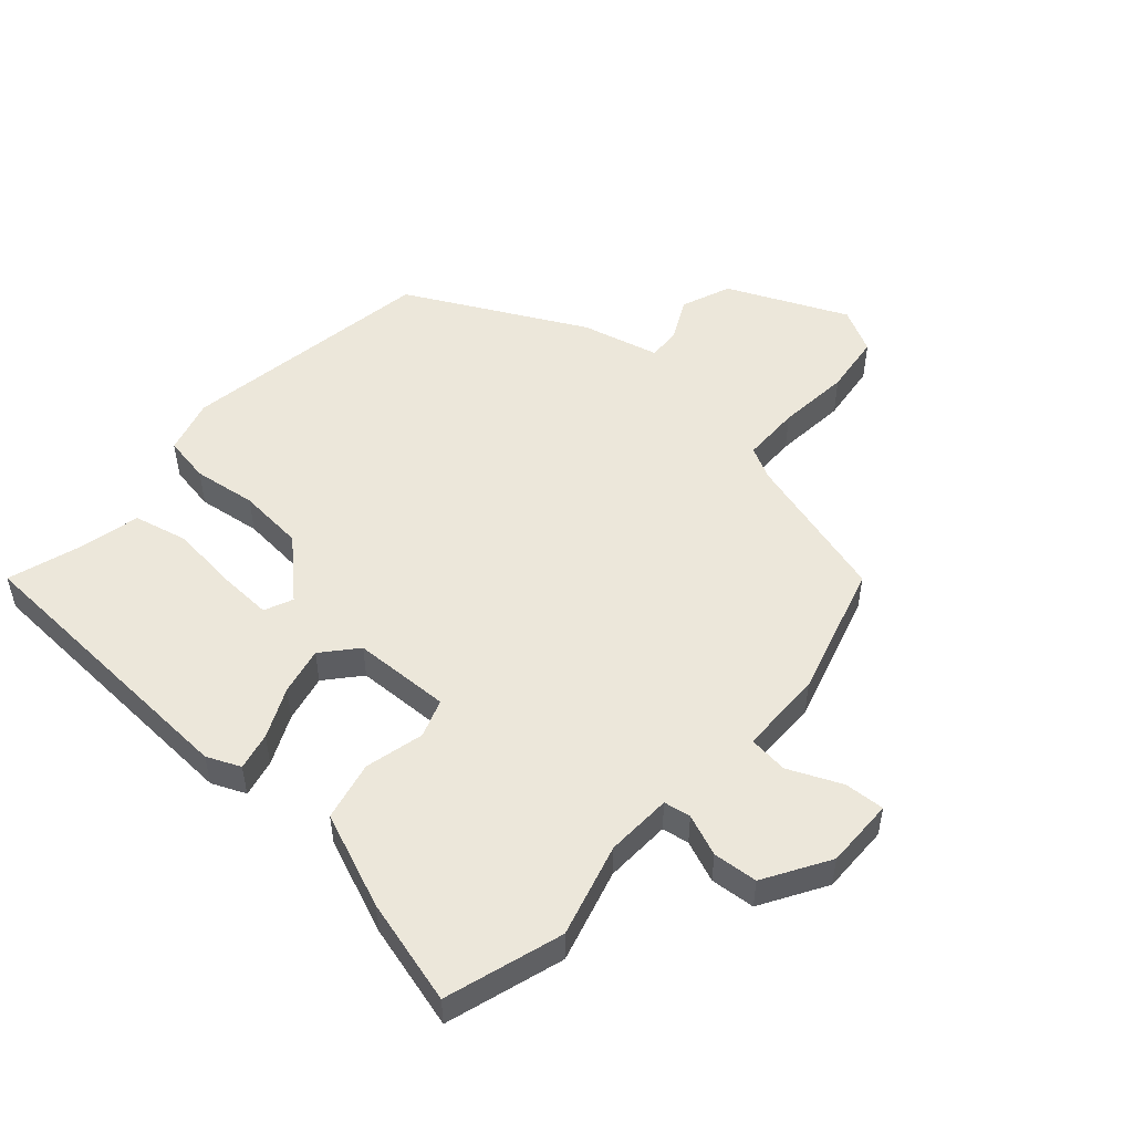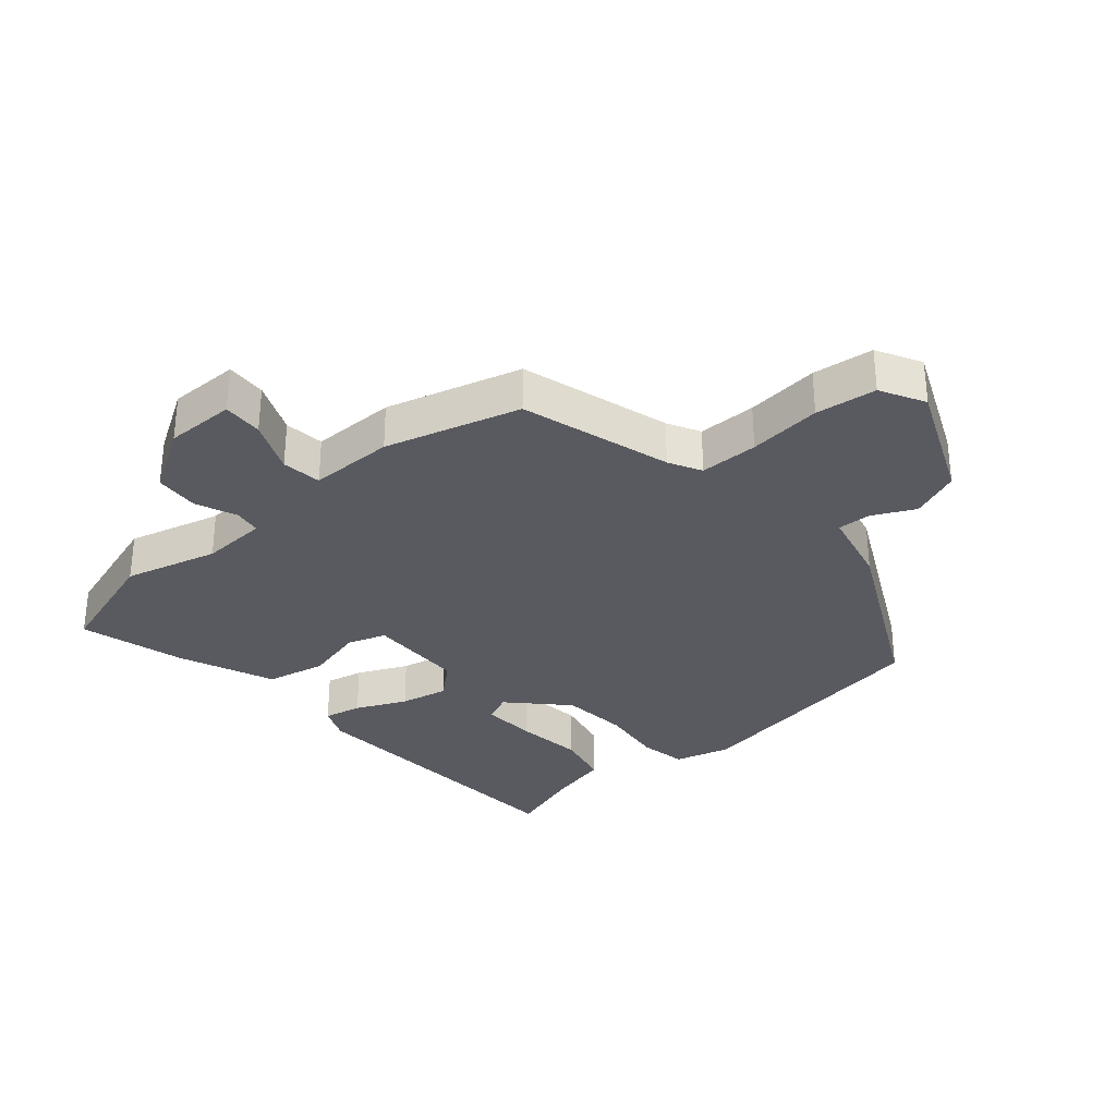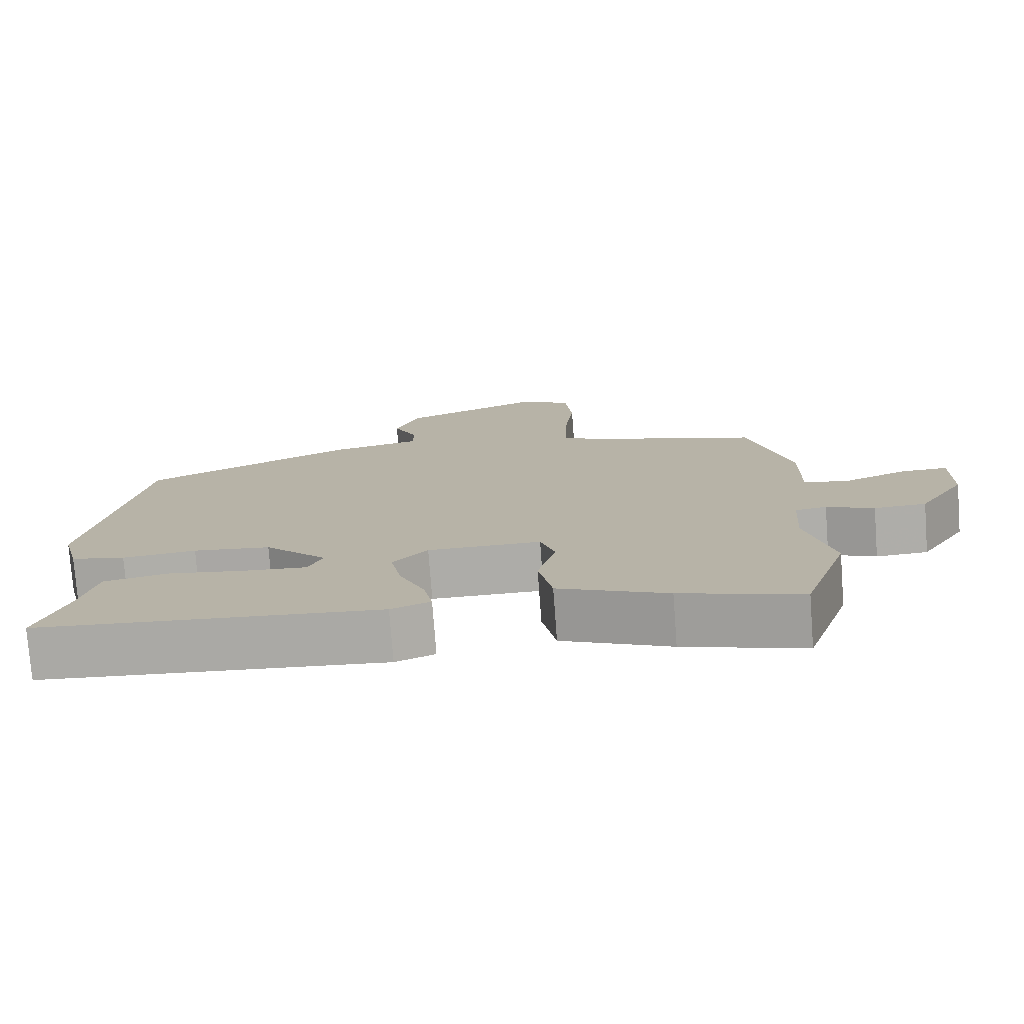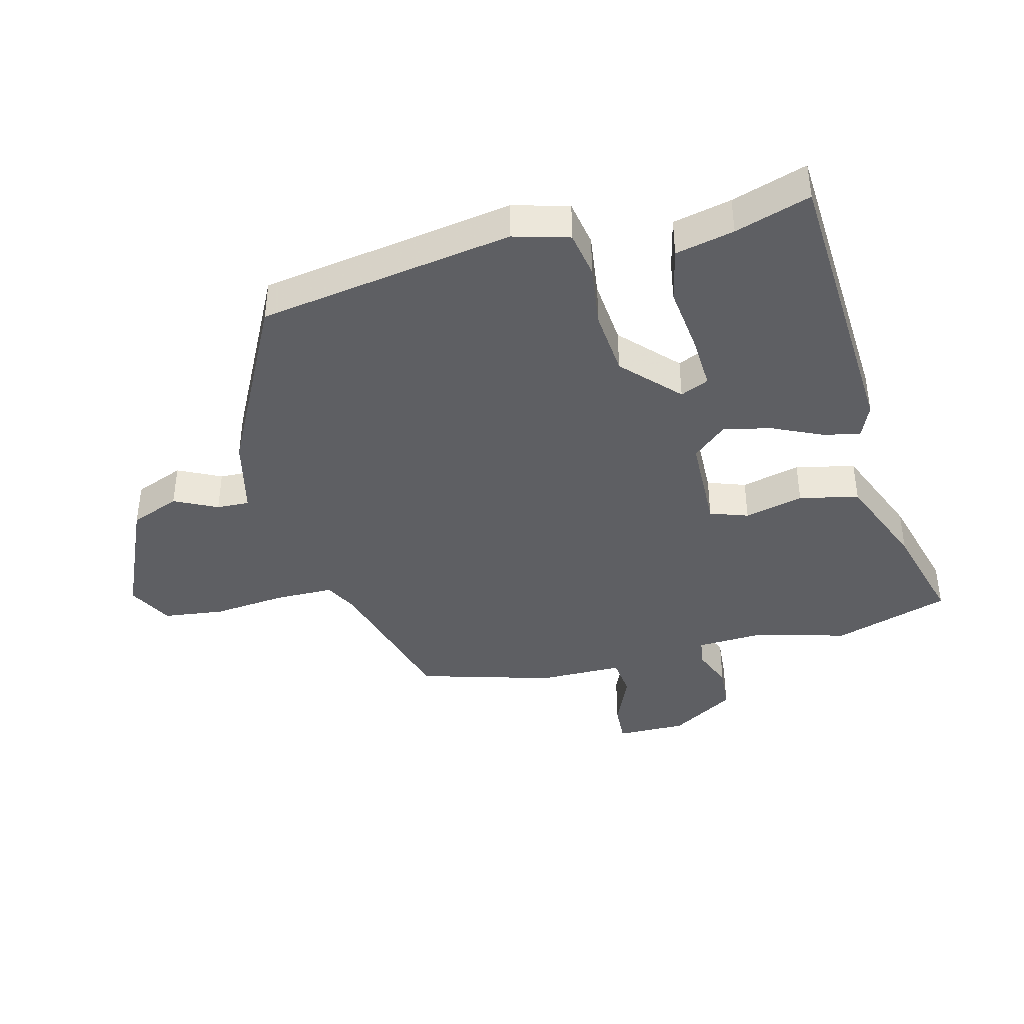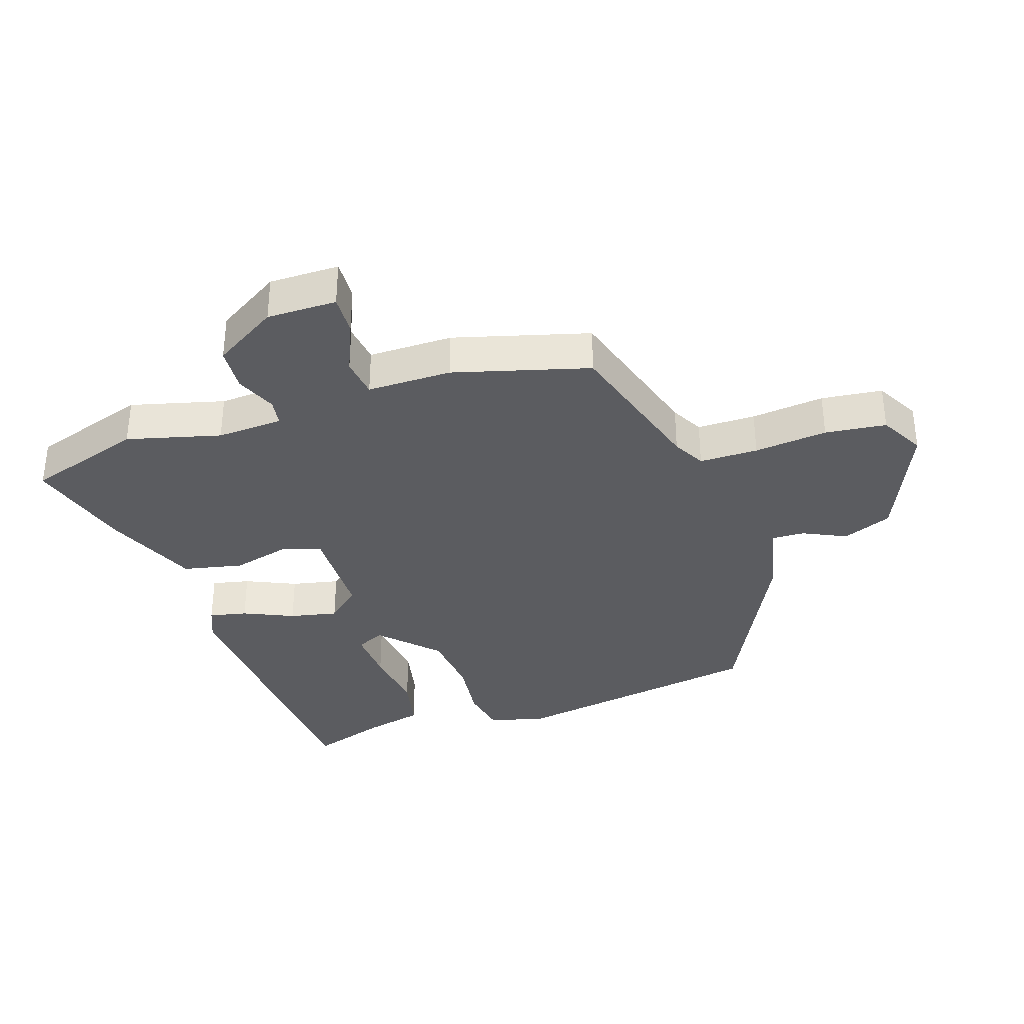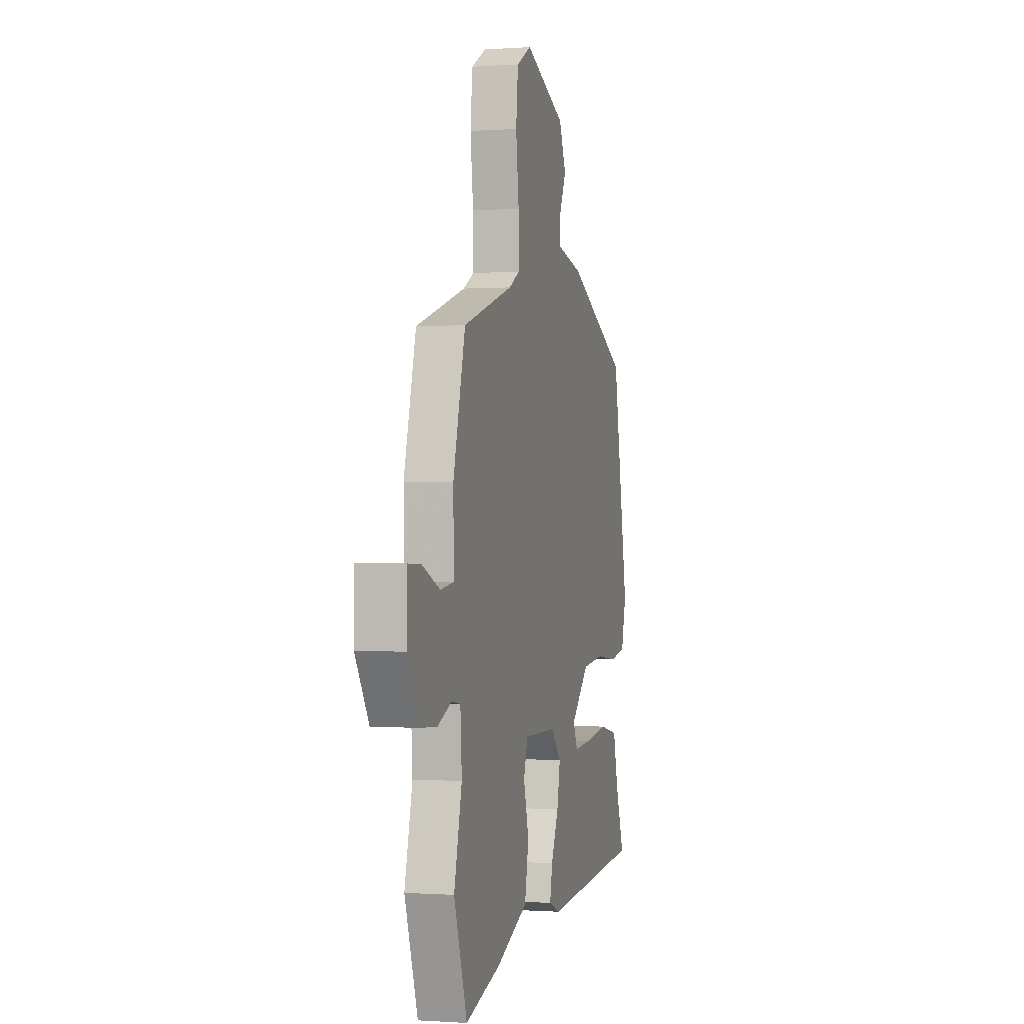
<metadata>
{"format":"obj","ext":"obj","renderer":"f3d","projection":"perspective","resolution":1024,"background":"white","views":[{"elev":51.1,"azim":-139.8,"up":"+Y"},{"elev":-31.9,"azim":-50.1,"up":"+Y"},{"elev":-76.6,"azim":-175.7,"up":"+Z"},{"elev":-40.8,"azim":103.2,"up":"+Y"},{"elev":-34.9,"azim":-72.3,"up":"+Y"},{"elev":-0.3,"azim":-75.1,"up":"+Z"}]}
</metadata>
<code>
v -0.484 0.07 0.378
v -0.247 0.07 0.452
v -0.196 0.07 0.48
v -0.197 0.07 0.573
v -0.211 0.07 0.689
v -0.201 0.07 0.786
v -0.131 0.07 0.825
v 0.061 0.07 0.745
v 0.094 0.07 0.667
v 0.062 0.07 0.598
v 0.061 0.07 0.546
v 0.185 0.07 0.519
v 0.47 0.07 0.381
v 0.544 0.07 -0.024
v 0.521 0.07 -0.113
v 0.447 0.07 -0.128
v 0.346 0.07 -0.117
v 0.24 0.07 -0.129
v 0.154 0.07 -0.214
v 0.175 0.07 -0.259
v 0.261 0.07 -0.253
v 0.368 0.07 -0.238
v 0.455 0.07 -0.256
v 0.478 0.07 -0.349
v 0.519 0.07 -0.468
v 0.05 0.07 -0.504
v -0.004 0.07 -0.482
v 0.008 0.07 -0.422
v 0.043 0.07 -0.342
v 0.058 0.07 -0.266
v 0.01 0.07 -0.213
v -0.145 0.07 -0.212
v -0.165 0.07 -0.273
v -0.14 0.07 -0.366
v -0.159 0.07 -0.461
v -0.309 0.07 -0.526
v -0.475 0.07 -0.575
v -0.537 0.07 -0.391
v -0.5 0.07 -0.242
v -0.507 0.07 -0.137
v -0.55 0.07 -0.131
v -0.615 0.07 -0.159
v -0.686 0.07 -0.155
v -0.75 0.07 -0.054
v -0.751 0.07 0.057
v -0.687 0.07 0.055
v -0.602 0.07 0.02
v -0.539 0.07 0.029
v -0.541 0.07 0.163
v -0.484 0 0.378
v -0.247 0 0.452
v -0.196 0 0.48
v -0.197 0 0.573
v -0.211 0 0.689
v -0.201 0 0.786
v -0.131 0 0.825
v 0.061 0 0.745
v 0.094 0 0.667
v 0.062 0 0.598
v 0.061 0 0.546
v 0.185 0 0.519
v 0.47 0 0.381
v 0.544 0 -0.024
v 0.521 0 -0.113
v 0.447 0 -0.128
v 0.346 0 -0.117
v 0.24 0 -0.129
v 0.154 0 -0.214
v 0.175 0 -0.259
v 0.261 0 -0.253
v 0.368 0 -0.238
v 0.455 0 -0.256
v 0.478 0 -0.349
v 0.519 0 -0.468
v 0.05 0 -0.504
v -0.004 0 -0.482
v 0.008 0 -0.422
v 0.043 0 -0.342
v 0.058 0 -0.266
v 0.01 0 -0.213
v -0.145 0 -0.212
v -0.165 0 -0.273
v -0.14 0 -0.366
v -0.159 0 -0.461
v -0.309 0 -0.526
v -0.475 0 -0.575
v -0.537 0 -0.391
v -0.5 0 -0.242
v -0.507 0 -0.137
v -0.55 0 -0.131
v -0.615 0 -0.159
v -0.686 0 -0.155
v -0.75 0 -0.054
v -0.751 0 0.057
v -0.687 0 0.055
v -0.602 0 0.02
v -0.539 0 0.029
v -0.541 0 0.163
f 48 49 1 2
f 45 46 47
f 44 45 47
f 43 44 47
f 42 43 47
f 41 42 47
f 40 41 47 48
f 37 38 39
f 36 37 39
f 35 36 39
f 34 35 39
f 33 34 39
f 32 33 39 40
f 48 2 3
f 40 48 3
f 32 40 3
f 31 32 3
f 27 28 29
f 26 27 29
f 25 26 29
f 24 25 29
f 23 24 29
f 22 23 29
f 21 22 29
f 20 21 29
f 19 20 29 30
f 31 3 4
f 30 31 4
f 19 30 4
f 18 19 4
f 15 16 17
f 14 15 17
f 13 14 17
f 12 13 17
f 11 12 17
f 8 9 10
f 7 8 10
f 6 7 10
f 5 6 10
f 4 5 10
f 4 10 11
f 4 11 17 18
f 51 50 98 97
f 96 95 94
f 96 94 93
f 96 93 92
f 96 92 91
f 96 91 90
f 97 96 90 89
f 88 87 86
f 88 86 85
f 88 85 84
f 88 84 83
f 88 83 82
f 89 88 82 81
f 52 51 97
f 52 97 89
f 52 89 81
f 52 81 80
f 78 77 76
f 78 76 75
f 78 75 74
f 78 74 73
f 78 73 72
f 78 72 71
f 78 71 70
f 78 70 69
f 79 78 69 68
f 53 52 80
f 53 80 79
f 53 79 68
f 53 68 67
f 66 65 64
f 66 64 63
f 66 63 62
f 66 62 61
f 66 61 60
f 59 58 57
f 59 57 56
f 59 56 55
f 59 55 54
f 59 54 53
f 60 59 53
f 67 66 60 53
f 1 50 51 2
f 2 51 52 3
f 3 52 53 4
f 4 53 54 5
f 5 54 55 6
f 6 55 56 7
f 7 56 57 8
f 8 57 58 9
f 9 58 59 10
f 10 59 60 11
f 11 60 61 12
f 12 61 62 13
f 13 62 63 14
f 14 63 64 15
f 15 64 65 16
f 16 65 66 17
f 17 66 67 18
f 18 67 68 19
f 19 68 69 20
f 20 69 70 21
f 21 70 71 22
f 22 71 72 23
f 23 72 73 24
f 24 73 74 25
f 25 74 75 26
f 26 75 76 27
f 27 76 77 28
f 28 77 78 29
f 29 78 79 30
f 30 79 80 31
f 31 80 81 32
f 32 81 82 33
f 33 82 83 34
f 34 83 84 35
f 35 84 85 36
f 36 85 86 37
f 37 86 87 38
f 38 87 88 39
f 39 88 89 40
f 40 89 90 41
f 41 90 91 42
f 42 91 92 43
f 43 92 93 44
f 44 93 94 45
f 45 94 95 46
f 46 95 96 47
f 47 96 97 48
f 48 97 98 49
f 49 98 50 1

</code>
